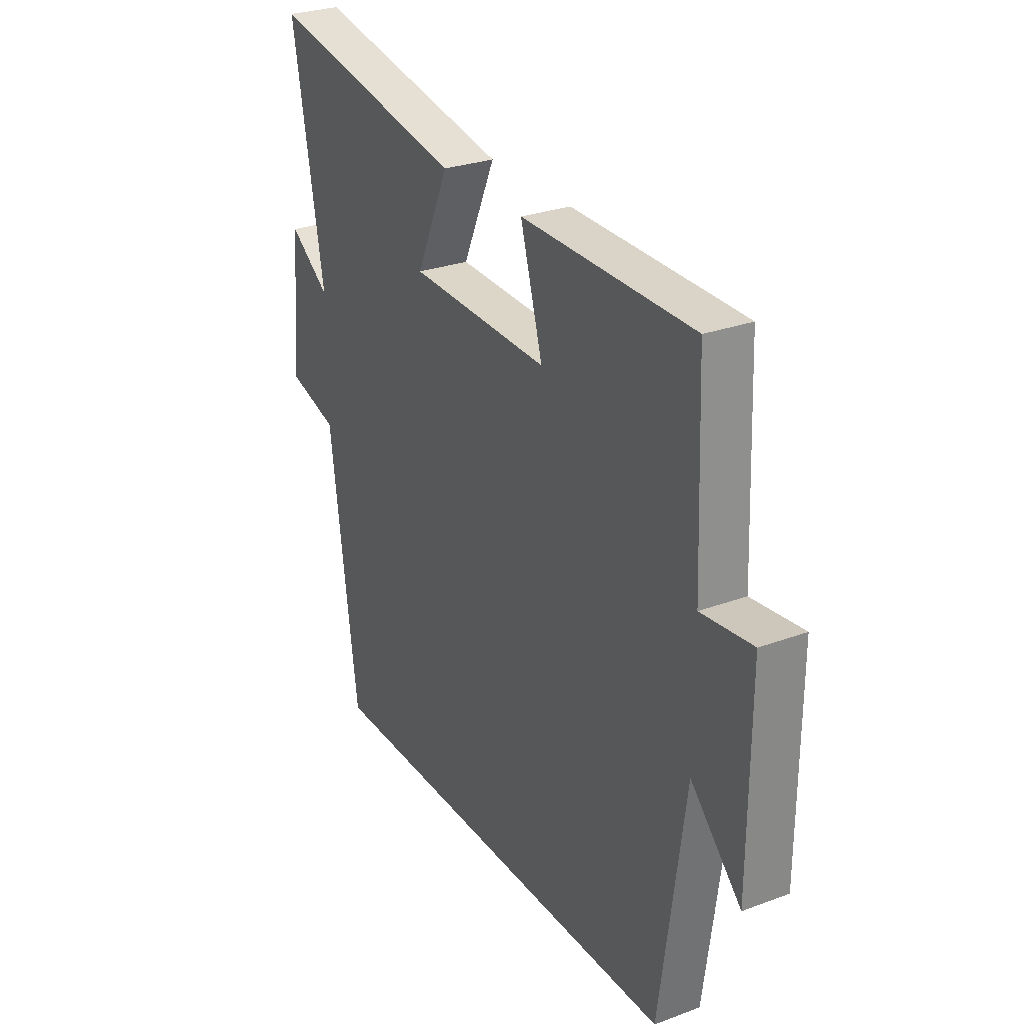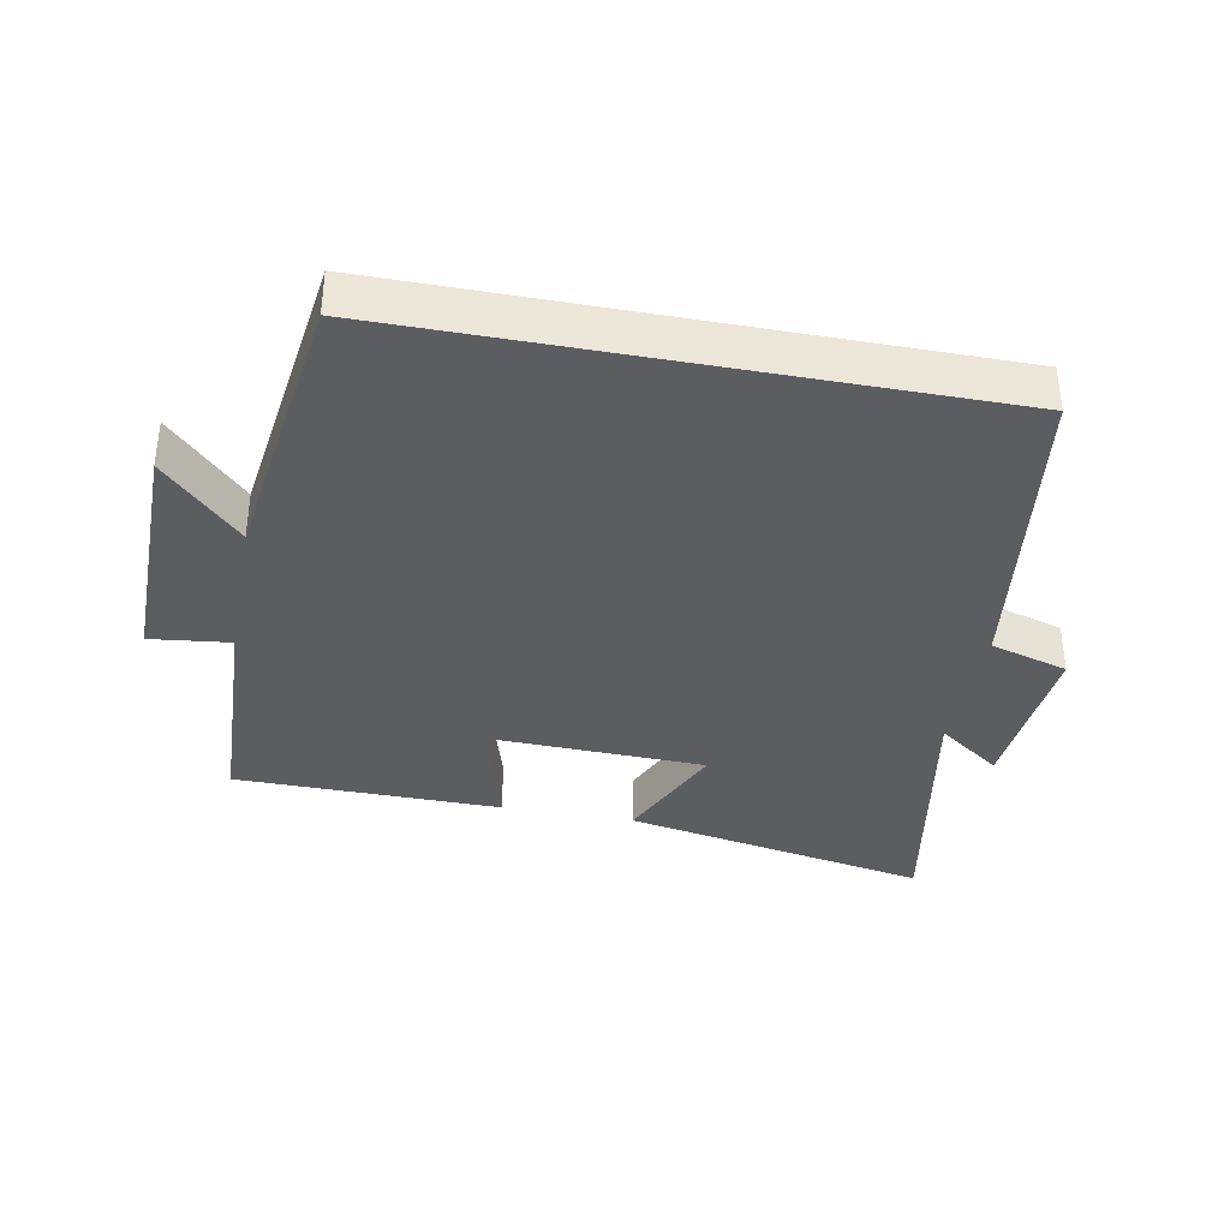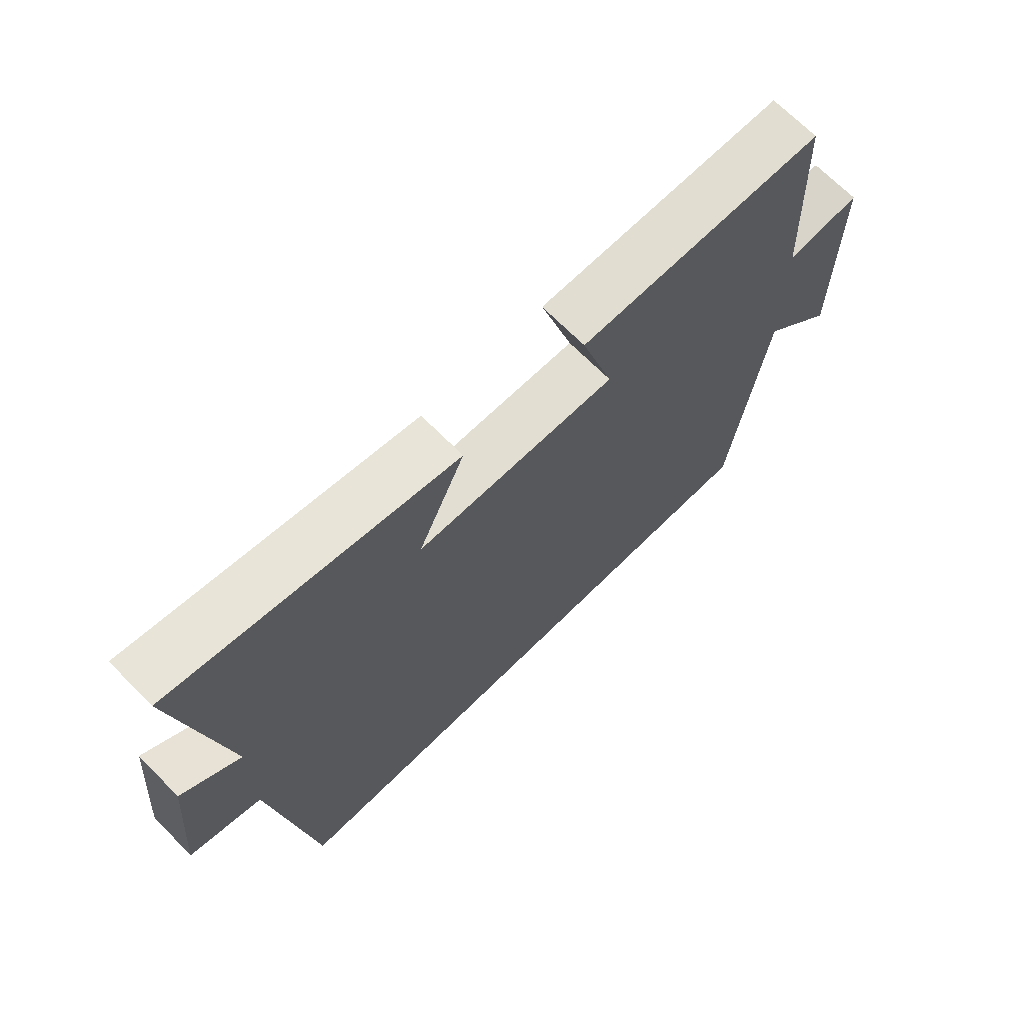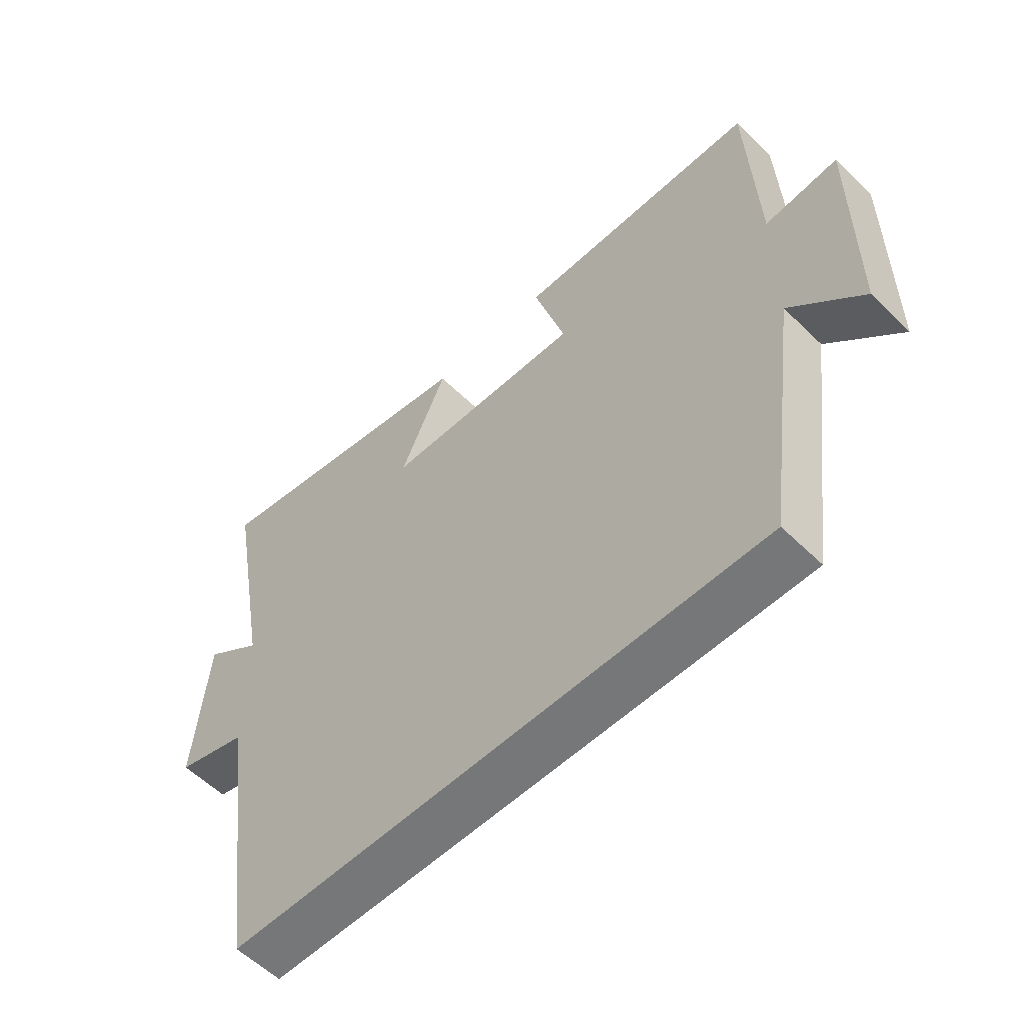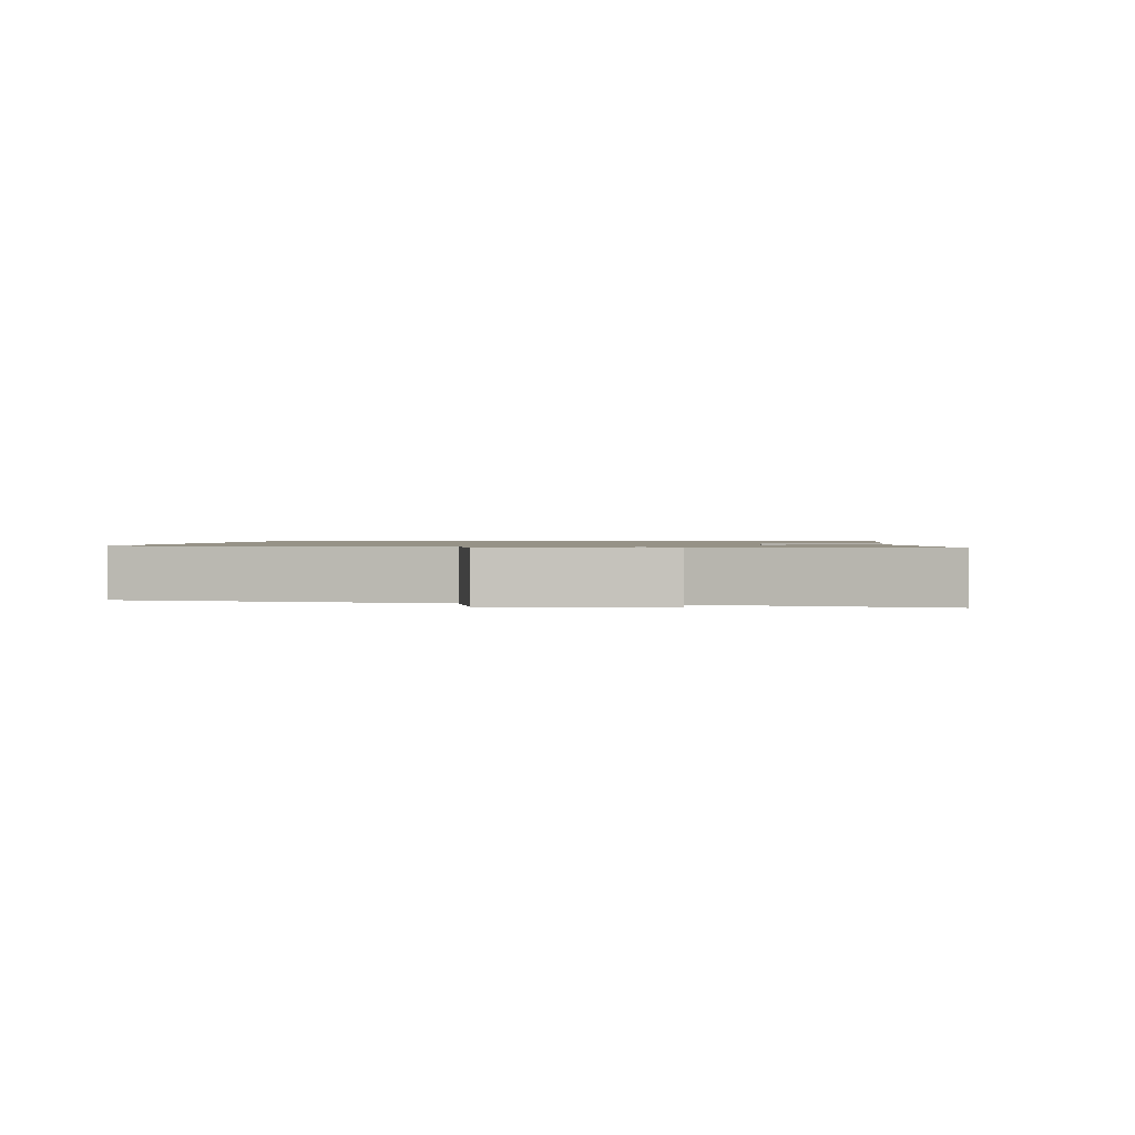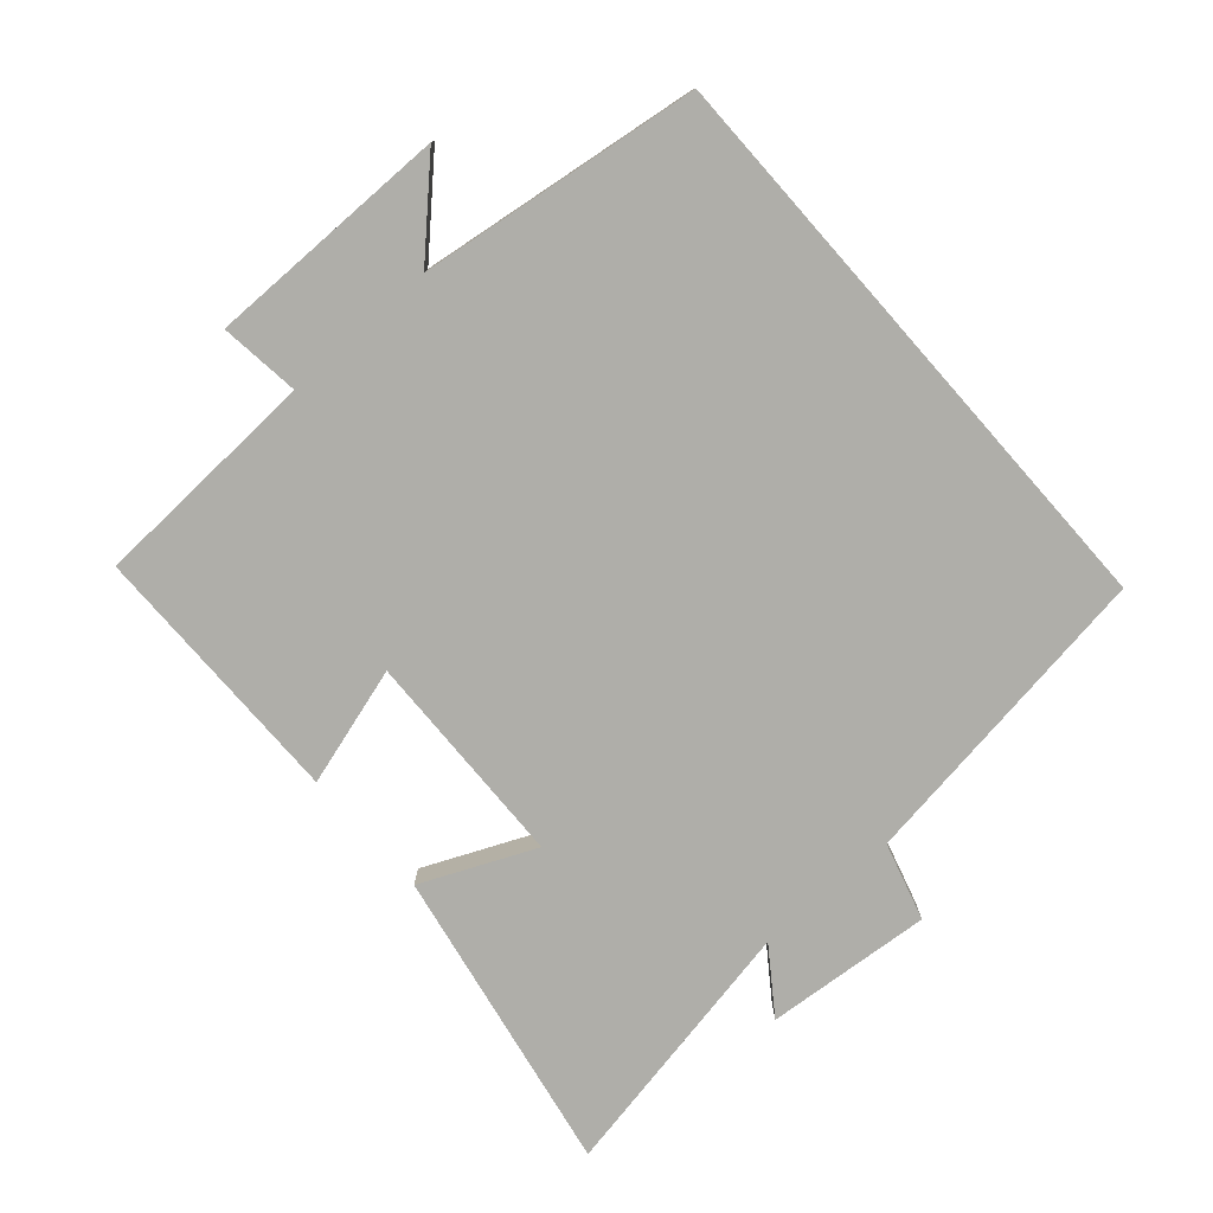
<metadata>
{"format":"obj","ext":"obj","renderer":"f3d","projection":"perspective","resolution":1024,"background":"white","views":[{"elev":27.9,"azim":60.6,"up":"+Z"},{"elev":-36.5,"azim":169.3,"up":"+Y"},{"elev":69.1,"azim":-44.7,"up":"+Z"},{"elev":-57.0,"azim":44.6,"up":"+Z"},{"elev":1.1,"azim":-82.9,"up":"+Y"},{"elev":-77.5,"azim":131.5,"up":"+Y"}]}
</metadata>
<code>
v 0.442 0.07 -0.5
v -0.435 0.07 -0.5
v -0.5 0.07 -0.029
v -0.617 0.07 0.005
v -0.595 0.07 0.255
v -0.5 0.07 0.187
v -0.573 0.07 0.587
v -0.112 0.07 0.5
v -0.188 0.07 0.331
v 0.138 0.07 0.321
v 0.086 0.07 0.5
v 0.486 0.07 0.496
v 0.5 0.07 0.153
v 0.62 0.07 0.167
v 0.618 0.07 -0.199
v 0.5 0.07 -0.079
v 0.442 0 -0.5
v -0.435 0 -0.5
v -0.5 0 -0.029
v -0.617 0 0.005
v -0.595 0 0.255
v -0.5 0 0.187
v -0.573 0 0.587
v -0.112 0 0.5
v -0.188 0 0.331
v 0.138 0 0.321
v 0.086 0 0.5
v 0.486 0 0.496
v 0.5 0 0.153
v 0.62 0 0.167
v 0.618 0 -0.199
v 0.5 0 -0.079
f 13 14 15 16
f 13 16 1
f 12 13 1
f 11 12 1
f 10 11 1
f 1 2 3
f 10 1 3
f 9 10 3
f 6 7 8 9
f 6 9 3 4
f 4 5 6
f 32 31 30 29
f 17 32 29
f 17 29 28
f 17 28 27
f 17 27 26
f 19 18 17
f 19 17 26
f 19 26 25
f 25 24 23 22
f 20 19 25 22
f 22 21 20
f 1 17 18 2
f 2 18 19 3
f 3 19 20 4
f 4 20 21 5
f 5 21 22 6
f 6 22 23 7
f 7 23 24 8
f 8 24 25 9
f 9 25 26 10
f 10 26 27 11
f 11 27 28 12
f 12 28 29 13
f 13 29 30 14
f 14 30 31 15
f 15 31 32 16
f 16 32 17 1

</code>
